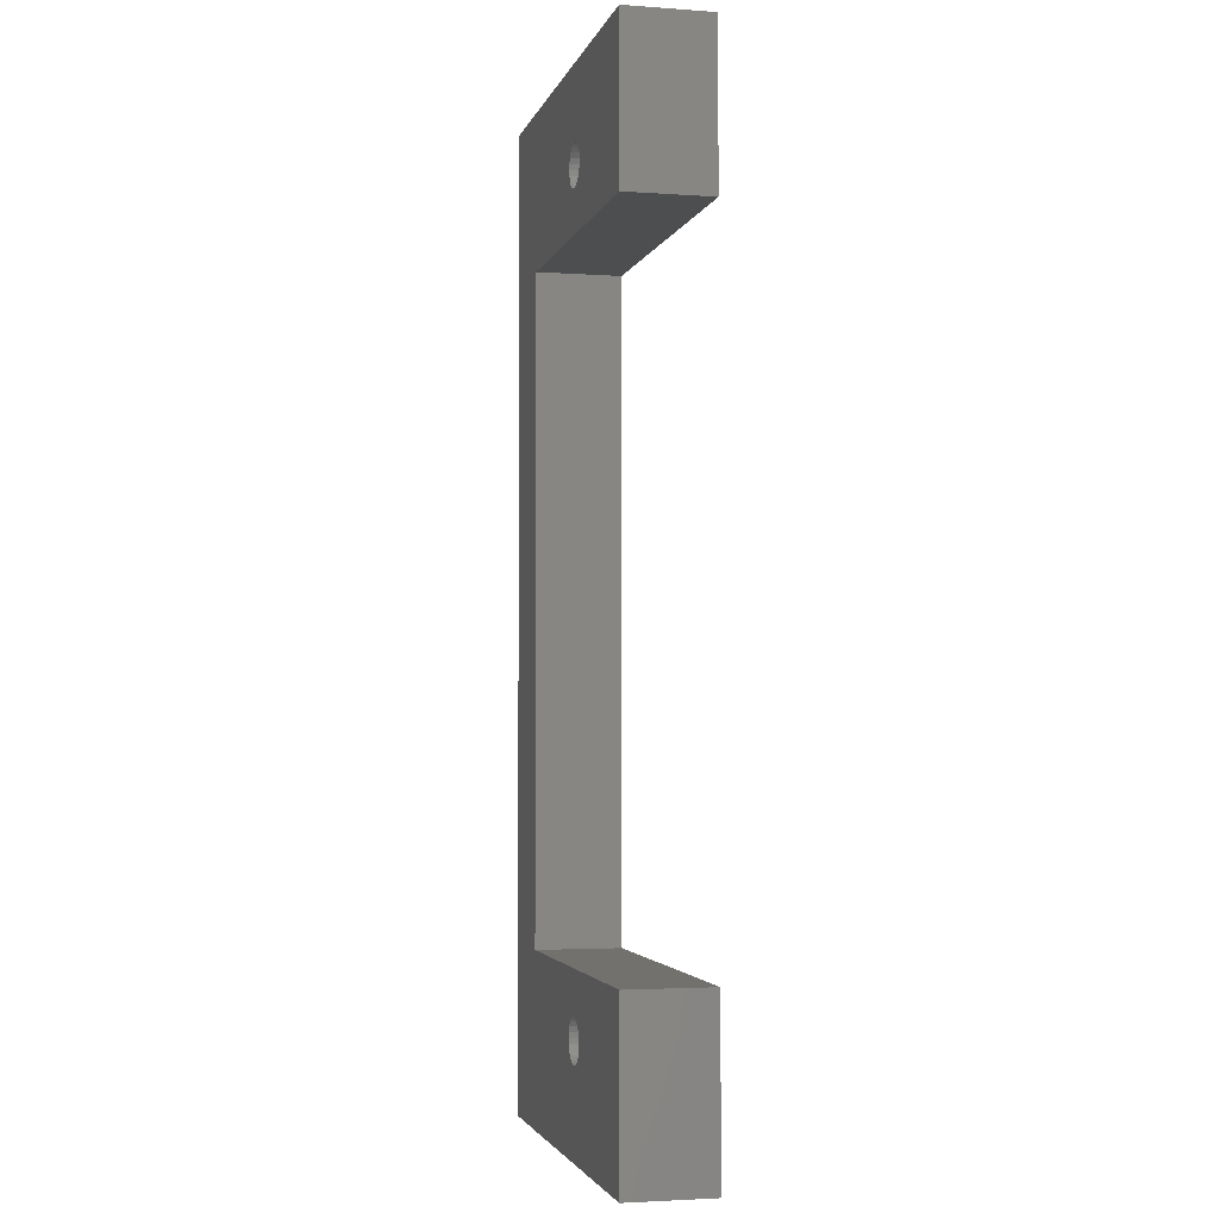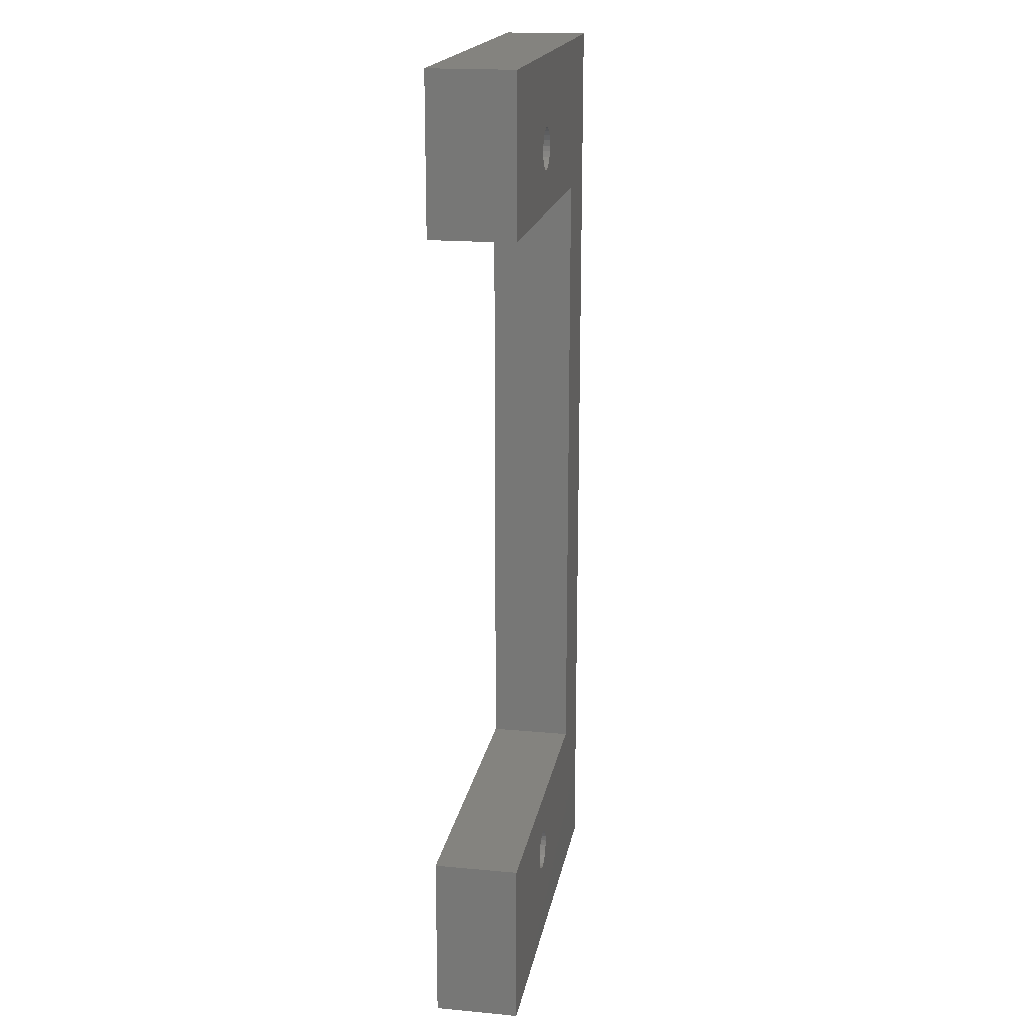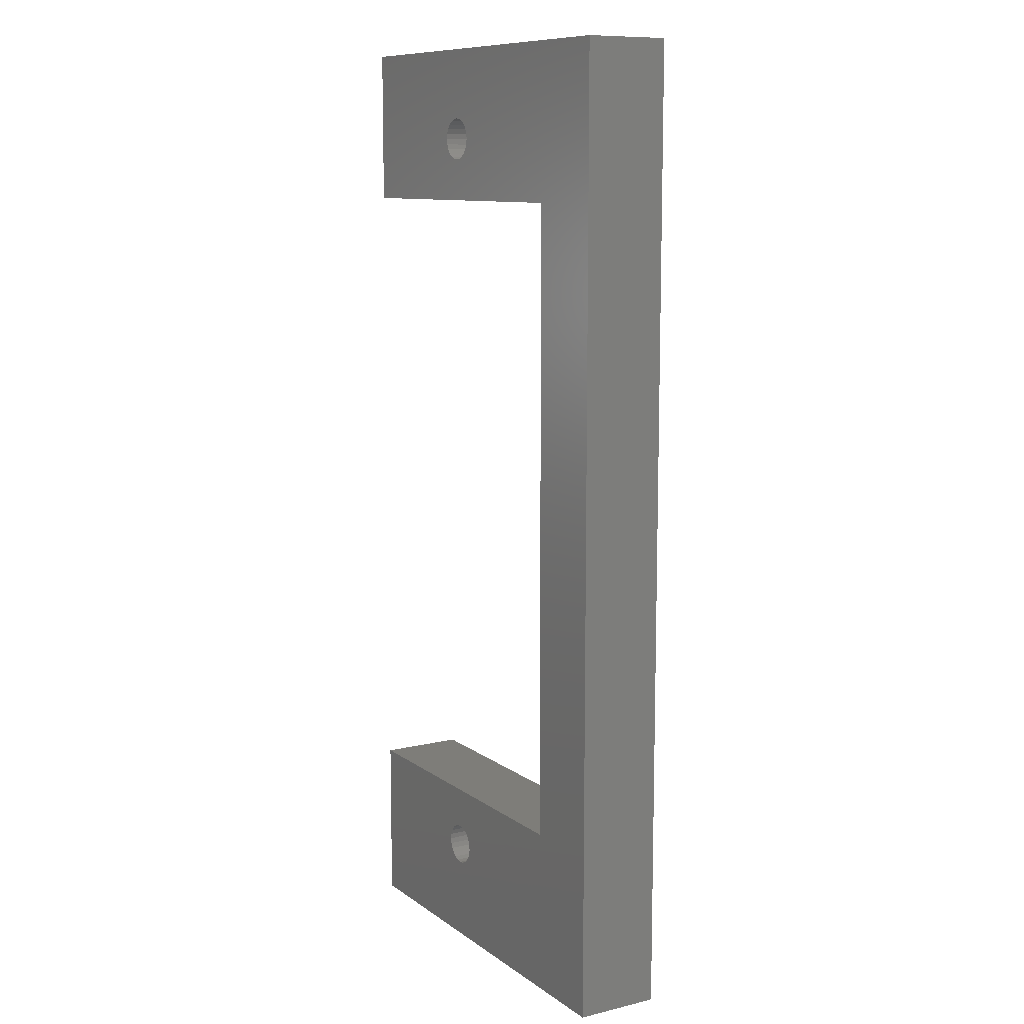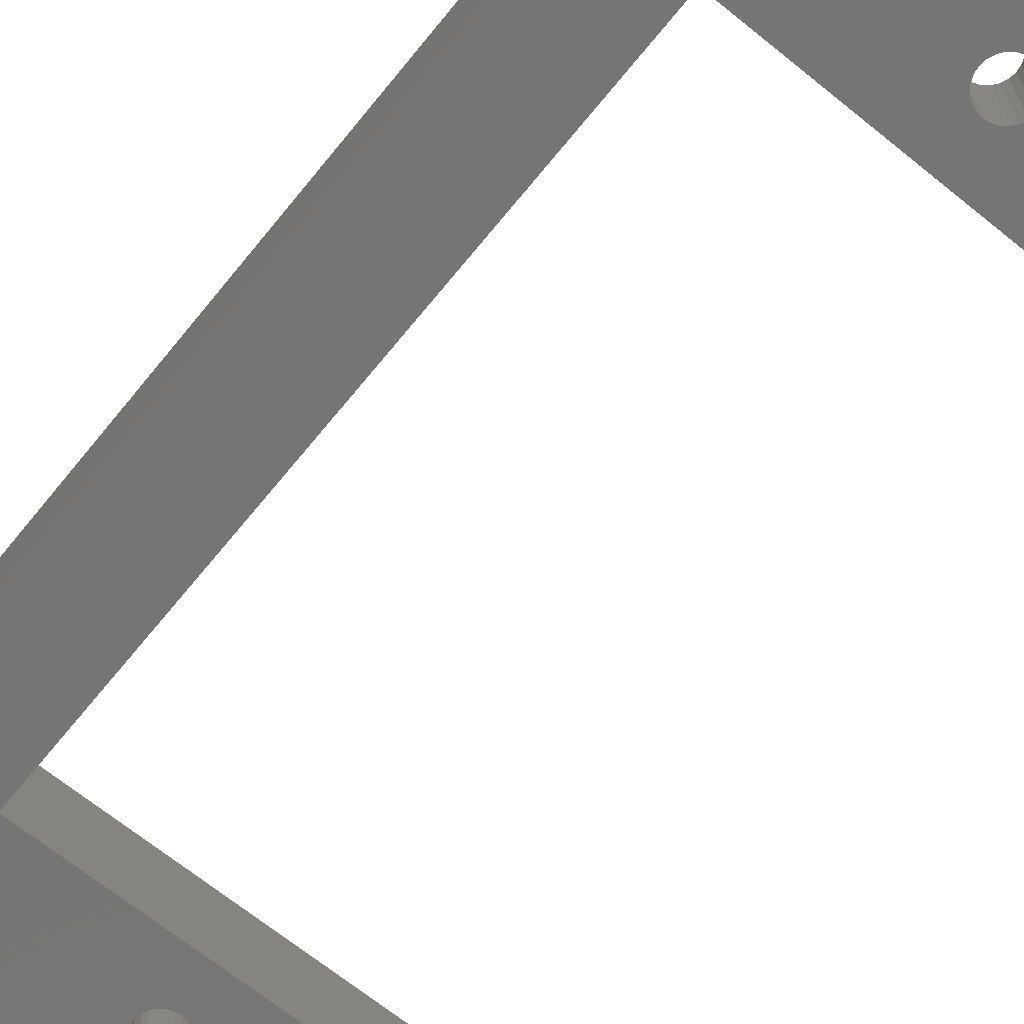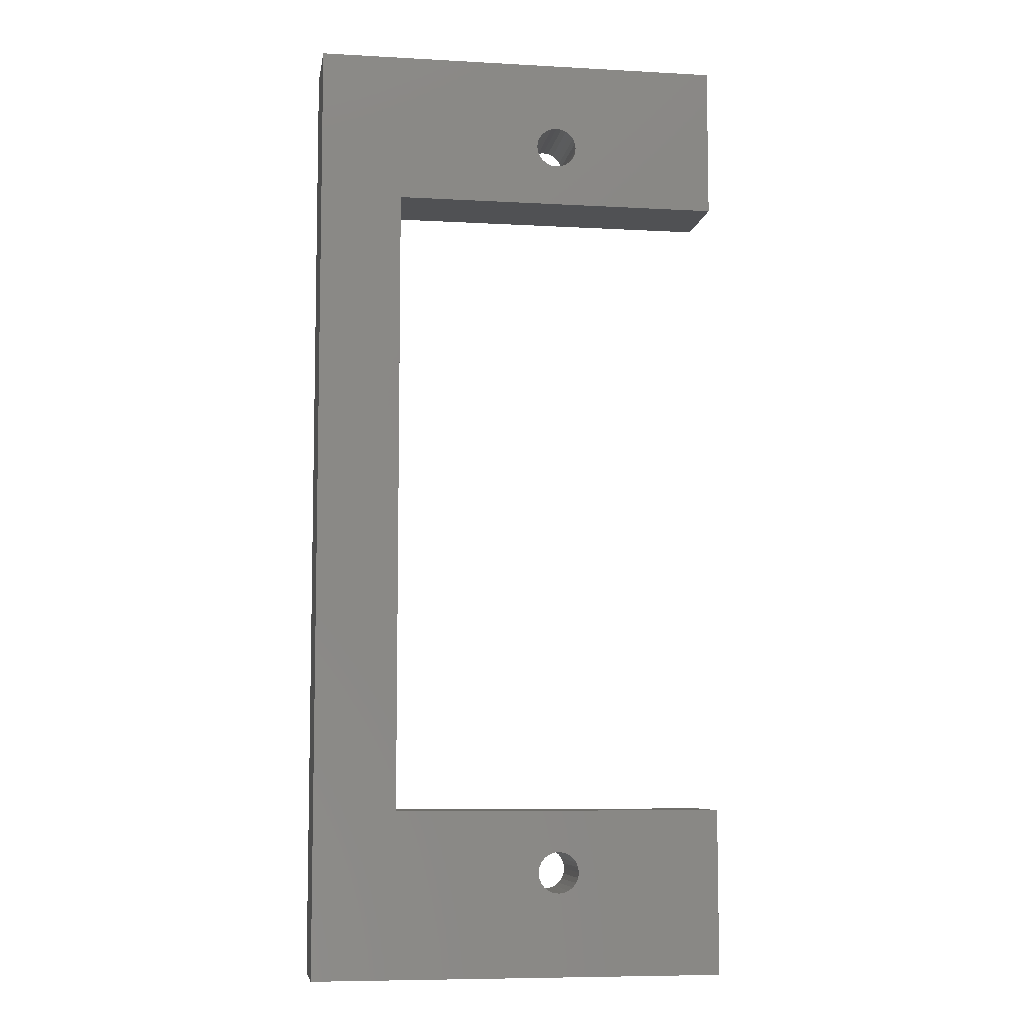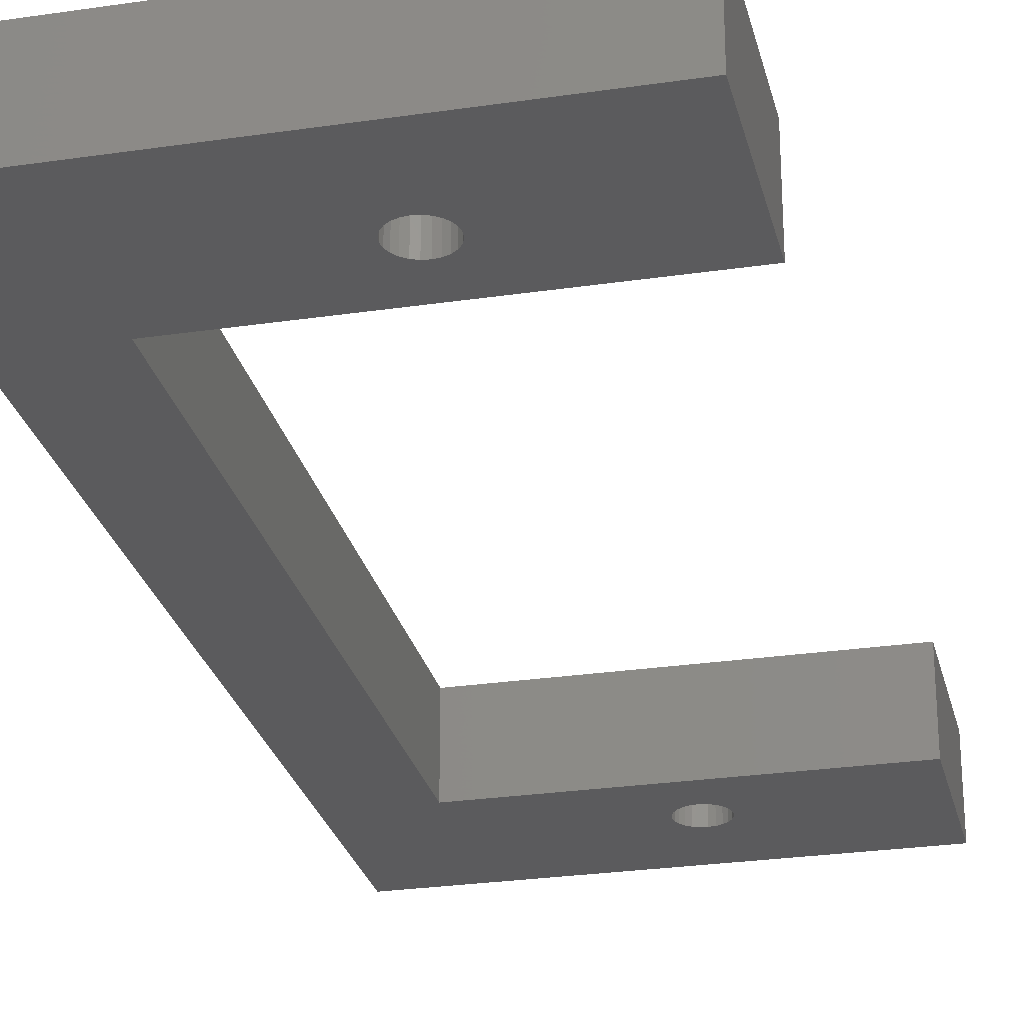
<metadata>
{"format":"stl","ext":"stl","renderer":"f3d","projection":"perspective","resolution":1024,"background":"white","views":[{"elev":-3.0,"azim":76.6,"up":"+Y"},{"elev":18.4,"azim":100.1,"up":"+Y"},{"elev":10.3,"azim":-120.8,"up":"+Y"},{"elev":-67.7,"azim":-39.1,"up":"+Z"},{"elev":-7.6,"azim":-8.9,"up":"+Y"},{"elev":-26.8,"azim":13.0,"up":"+Z"}]}
</metadata>
<code>
# stl→obj: 114 verts, 232 faces
v 302.2 79.55 3
v 305.2 74.05 3
v 302.2 45.28 3
v 310.9 76.95 3
v 311 77.03 3
v 317.2 79.55 3
v 302.2 45.05 3
v 310.7 76.83 3
v 310.6 76.68 3
v 310.5 76.5 3
v 310.5 76.3 3
v 311.2 77.05 3
v 311.4 77.03 3
v 311.6 76.95 3
v 311.8 76.83 3
v 311.9 76.68 3
v 312 76.5 3
v 312 76.3 3
v 311 75.58 3
v 317.2 74.05 3
v 310.9 75.65 3
v 310.7 75.77 3
v 310.6 75.93 3
v 310.5 76.11 3
v 311.2 75.55 3
v 311.4 75.58 3
v 311.6 75.65 3
v 311.8 75.77 3
v 311.9 75.93 3
v 312 76.11 3
v 305.2 51.05 3
v 310.5 49 3
v 310.5 48.8 3
v 310.6 49.18 3
v 310.7 49.33 3
v 310.9 49.45 3
v 311 49.53 3
v 317.2 51.05 3
v 311.2 49.55 3
v 311.4 49.53 3
v 311.6 49.45 3
v 311.8 49.33 3
v 311.9 49.18 3
v 312 49 3
v 312 48.8 3
v 310.9 48.15 3
v 317.2 45.05 3
v 310.7 48.27 3
v 310.6 48.43 3
v 310.5 48.61 3
v 311 48.08 3
v 311.2 48.05 3
v 311.4 48.08 3
v 311.6 48.15 3
v 311.8 48.27 3
v 311.9 48.43 3
v 312 48.61 3
v 302.2 45.05 6
v 305.2 51.05 6
v 305.2 74.05 6
v 310.9 48.15 6
v 317.2 45.05 6
v 310.7 48.27 6
v 310.6 48.43 6
v 310.5 48.61 6
v 310.5 48.8 6
v 311 48.08 6
v 311.2 48.05 6
v 311.4 48.08 6
v 311.6 48.15 6
v 311.8 48.27 6
v 311.9 48.43 6
v 312 48.61 6
v 312 48.8 6
v 317.2 51.05 6
v 311 49.53 6
v 310.9 49.45 6
v 310.7 49.33 6
v 310.6 49.18 6
v 310.5 49 6
v 311.2 49.55 6
v 311.4 49.53 6
v 311.6 49.45 6
v 311.8 49.33 6
v 311.9 49.18 6
v 312 49 6
v 310.5 76.11 6
v 310.5 76.3 6
v 310.6 75.93 6
v 310.7 75.77 6
v 310.9 75.65 6
v 311 75.58 6
v 317.2 74.05 6
v 311.2 75.55 6
v 311.4 75.58 6
v 311.6 75.65 6
v 311.8 75.77 6
v 311.9 75.93 6
v 312 76.11 6
v 312 76.3 6
v 317.2 79.55 6
v 302.2 79.55 6
v 311 77.03 6
v 310.9 76.95 6
v 302.2 45.28 6
v 310.7 76.83 6
v 310.6 76.68 6
v 310.5 76.5 6
v 311.2 77.05 6
v 311.4 77.03 6
v 311.6 76.95 6
v 311.8 76.83 6
v 311.9 76.68 6
v 312 76.5 6
f 1 2 3
f 2 1 4
f 4 1 5
f 5 1 6
f 3 2 7
f 2 4 8
f 2 8 9
f 2 9 10
f 2 10 11
f 5 6 12
f 12 6 13
f 13 6 14
f 14 6 15
f 15 6 16
f 16 6 17
f 17 6 18
f 2 19 20
f 19 2 21
f 21 2 22
f 22 2 23
f 23 2 24
f 24 2 11
f 20 19 25
f 20 25 26
f 20 26 27
f 20 27 28
f 20 28 29
f 20 29 30
f 20 30 18
f 20 18 6
f 31 32 33
f 32 31 34
f 34 31 35
f 35 31 36
f 36 31 37
f 37 31 38
f 37 38 39
f 39 38 40
f 40 38 41
f 41 38 42
f 42 38 43
f 43 38 44
f 44 38 45
f 7 46 47
f 46 7 31
f 31 7 2
f 46 31 48
f 48 31 49
f 49 31 50
f 50 31 33
f 47 46 51
f 47 51 52
f 47 52 53
f 47 53 54
f 47 54 55
f 47 55 56
f 47 56 57
f 47 57 45
f 47 45 38
f 58 59 60
f 59 58 61
f 61 58 62
f 59 61 63
f 59 63 64
f 59 64 65
f 59 65 66
f 61 62 67
f 67 62 68
f 68 62 69
f 69 62 70
f 70 62 71
f 71 62 72
f 72 62 73
f 73 62 74
f 74 62 75
f 59 76 75
f 76 59 77
f 77 59 78
f 78 59 79
f 79 59 80
f 80 59 66
f 75 76 81
f 75 81 82
f 75 82 83
f 75 83 84
f 75 84 85
f 75 85 86
f 75 86 74
f 60 87 88
f 87 60 89
f 89 60 90
f 90 60 91
f 91 60 92
f 92 60 93
f 92 93 94
f 94 93 95
f 95 93 96
f 96 93 97
f 97 93 98
f 98 93 99
f 99 93 100
f 100 93 101
f 102 103 101
f 103 102 104
f 104 102 60
f 60 102 105
f 60 105 58
f 104 60 106
f 106 60 107
f 107 60 108
f 108 60 88
f 101 103 109
f 101 109 110
f 101 110 111
f 101 111 112
f 101 112 113
f 101 113 114
f 101 114 100
f 93 2 20
f 2 93 60
f 20 101 93
f 101 20 6
f 1 101 6
f 101 1 102
f 102 3 105
f 3 102 1
f 105 7 58
f 7 105 3
f 62 7 47
f 7 62 58
f 47 75 62
f 75 47 38
f 31 75 38
f 75 31 59
f 31 60 59
f 60 31 2
f 94 26 25
f 26 94 95
f 19 94 25
f 94 19 92
f 21 92 19
f 92 21 91
f 22 91 21
f 91 22 90
f 22 89 90
f 89 22 23
f 23 87 89
f 87 23 24
f 24 88 87
f 88 24 11
f 11 108 88
f 108 11 10
f 10 107 108
f 107 10 9
f 9 106 107
f 106 9 8
f 4 106 8
f 106 4 104
f 5 104 4
f 104 5 103
f 12 103 5
f 103 12 109
f 110 12 13
f 12 110 109
f 111 13 14
f 13 111 110
f 112 14 15
f 14 112 111
f 112 16 113
f 16 112 15
f 113 17 114
f 17 113 16
f 114 18 100
f 18 114 17
f 100 30 99
f 30 100 18
f 99 29 98
f 29 99 30
f 98 28 97
f 28 98 29
f 96 28 27
f 28 96 97
f 95 27 26
f 27 95 96
f 70 55 54
f 55 70 71
f 69 54 53
f 54 69 70
f 68 53 52
f 53 68 69
f 51 68 52
f 68 51 67
f 46 67 51
f 67 46 61
f 48 61 46
f 61 48 63
f 48 64 63
f 64 48 49
f 49 65 64
f 65 49 50
f 50 66 65
f 66 50 33
f 33 80 66
f 80 33 32
f 32 79 80
f 79 32 34
f 34 78 79
f 78 34 35
f 36 78 35
f 78 36 77
f 37 77 36
f 77 37 76
f 39 76 37
f 76 39 81
f 82 39 40
f 39 82 81
f 83 40 41
f 40 83 82
f 84 41 42
f 41 84 83
f 84 43 85
f 43 84 42
f 85 44 86
f 44 85 43
f 86 45 74
f 45 86 44
f 74 57 73
f 57 74 45
f 73 56 72
f 56 73 57
f 72 55 71
f 55 72 56

</code>
